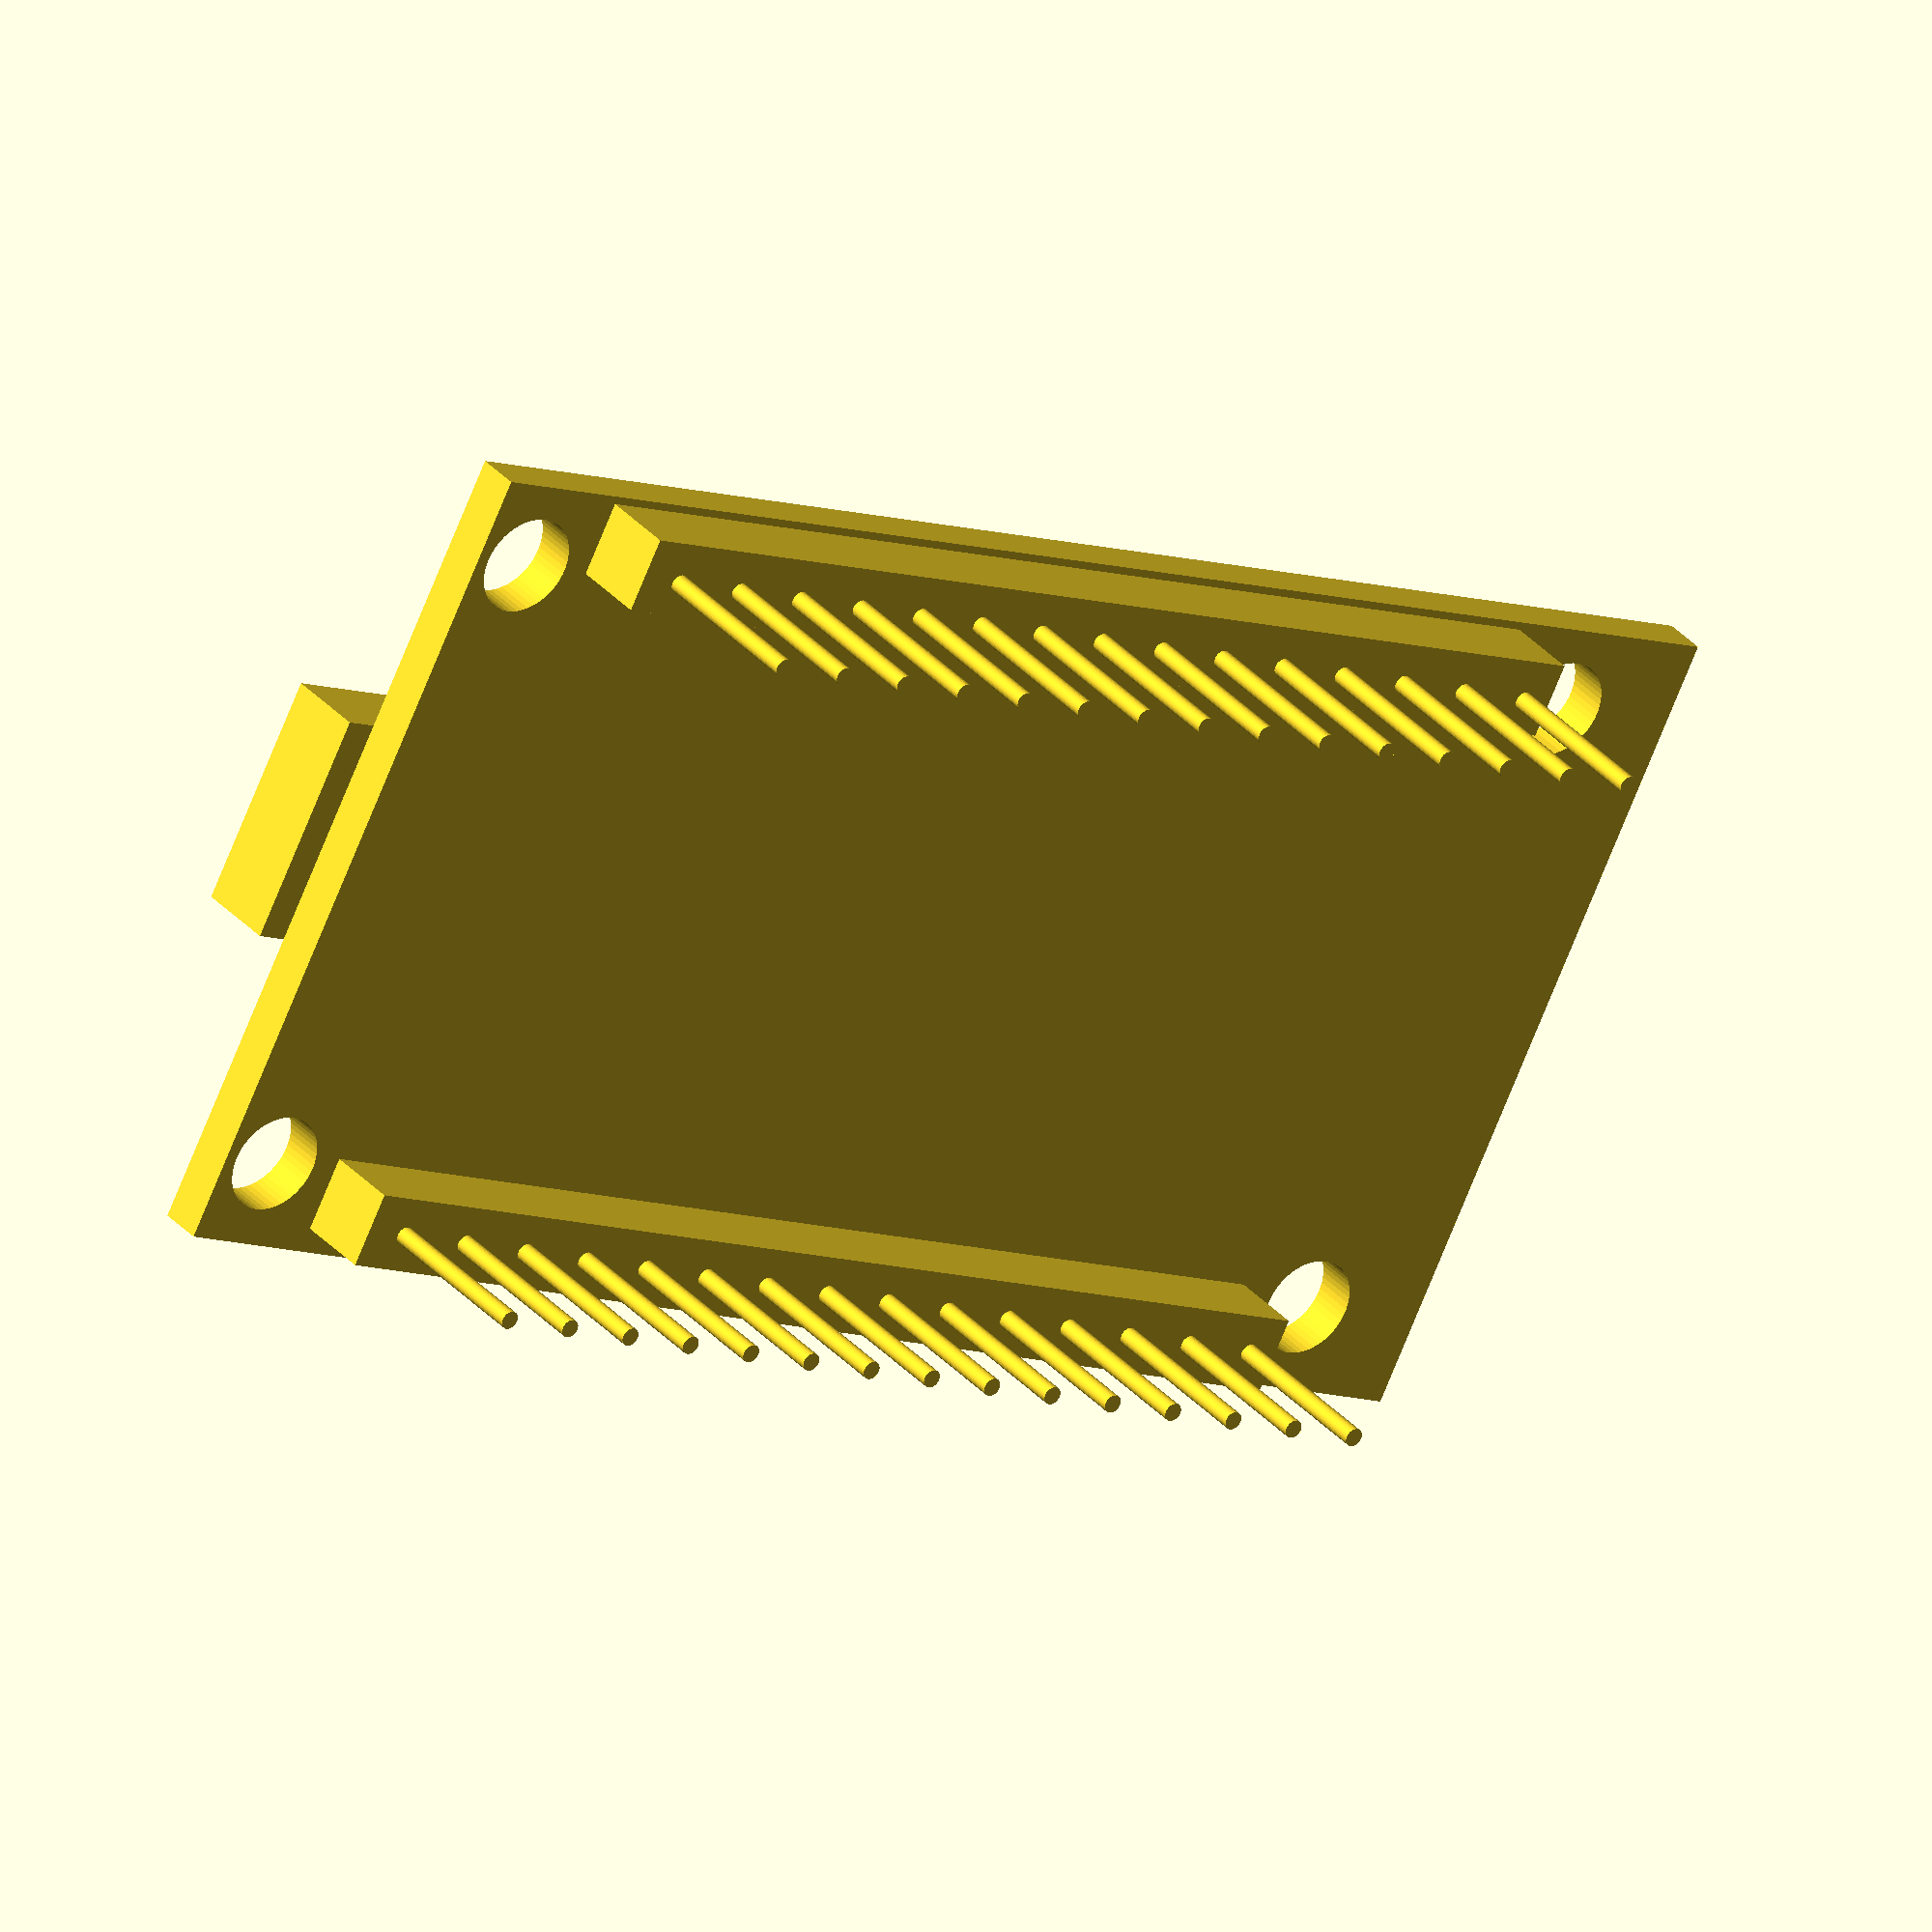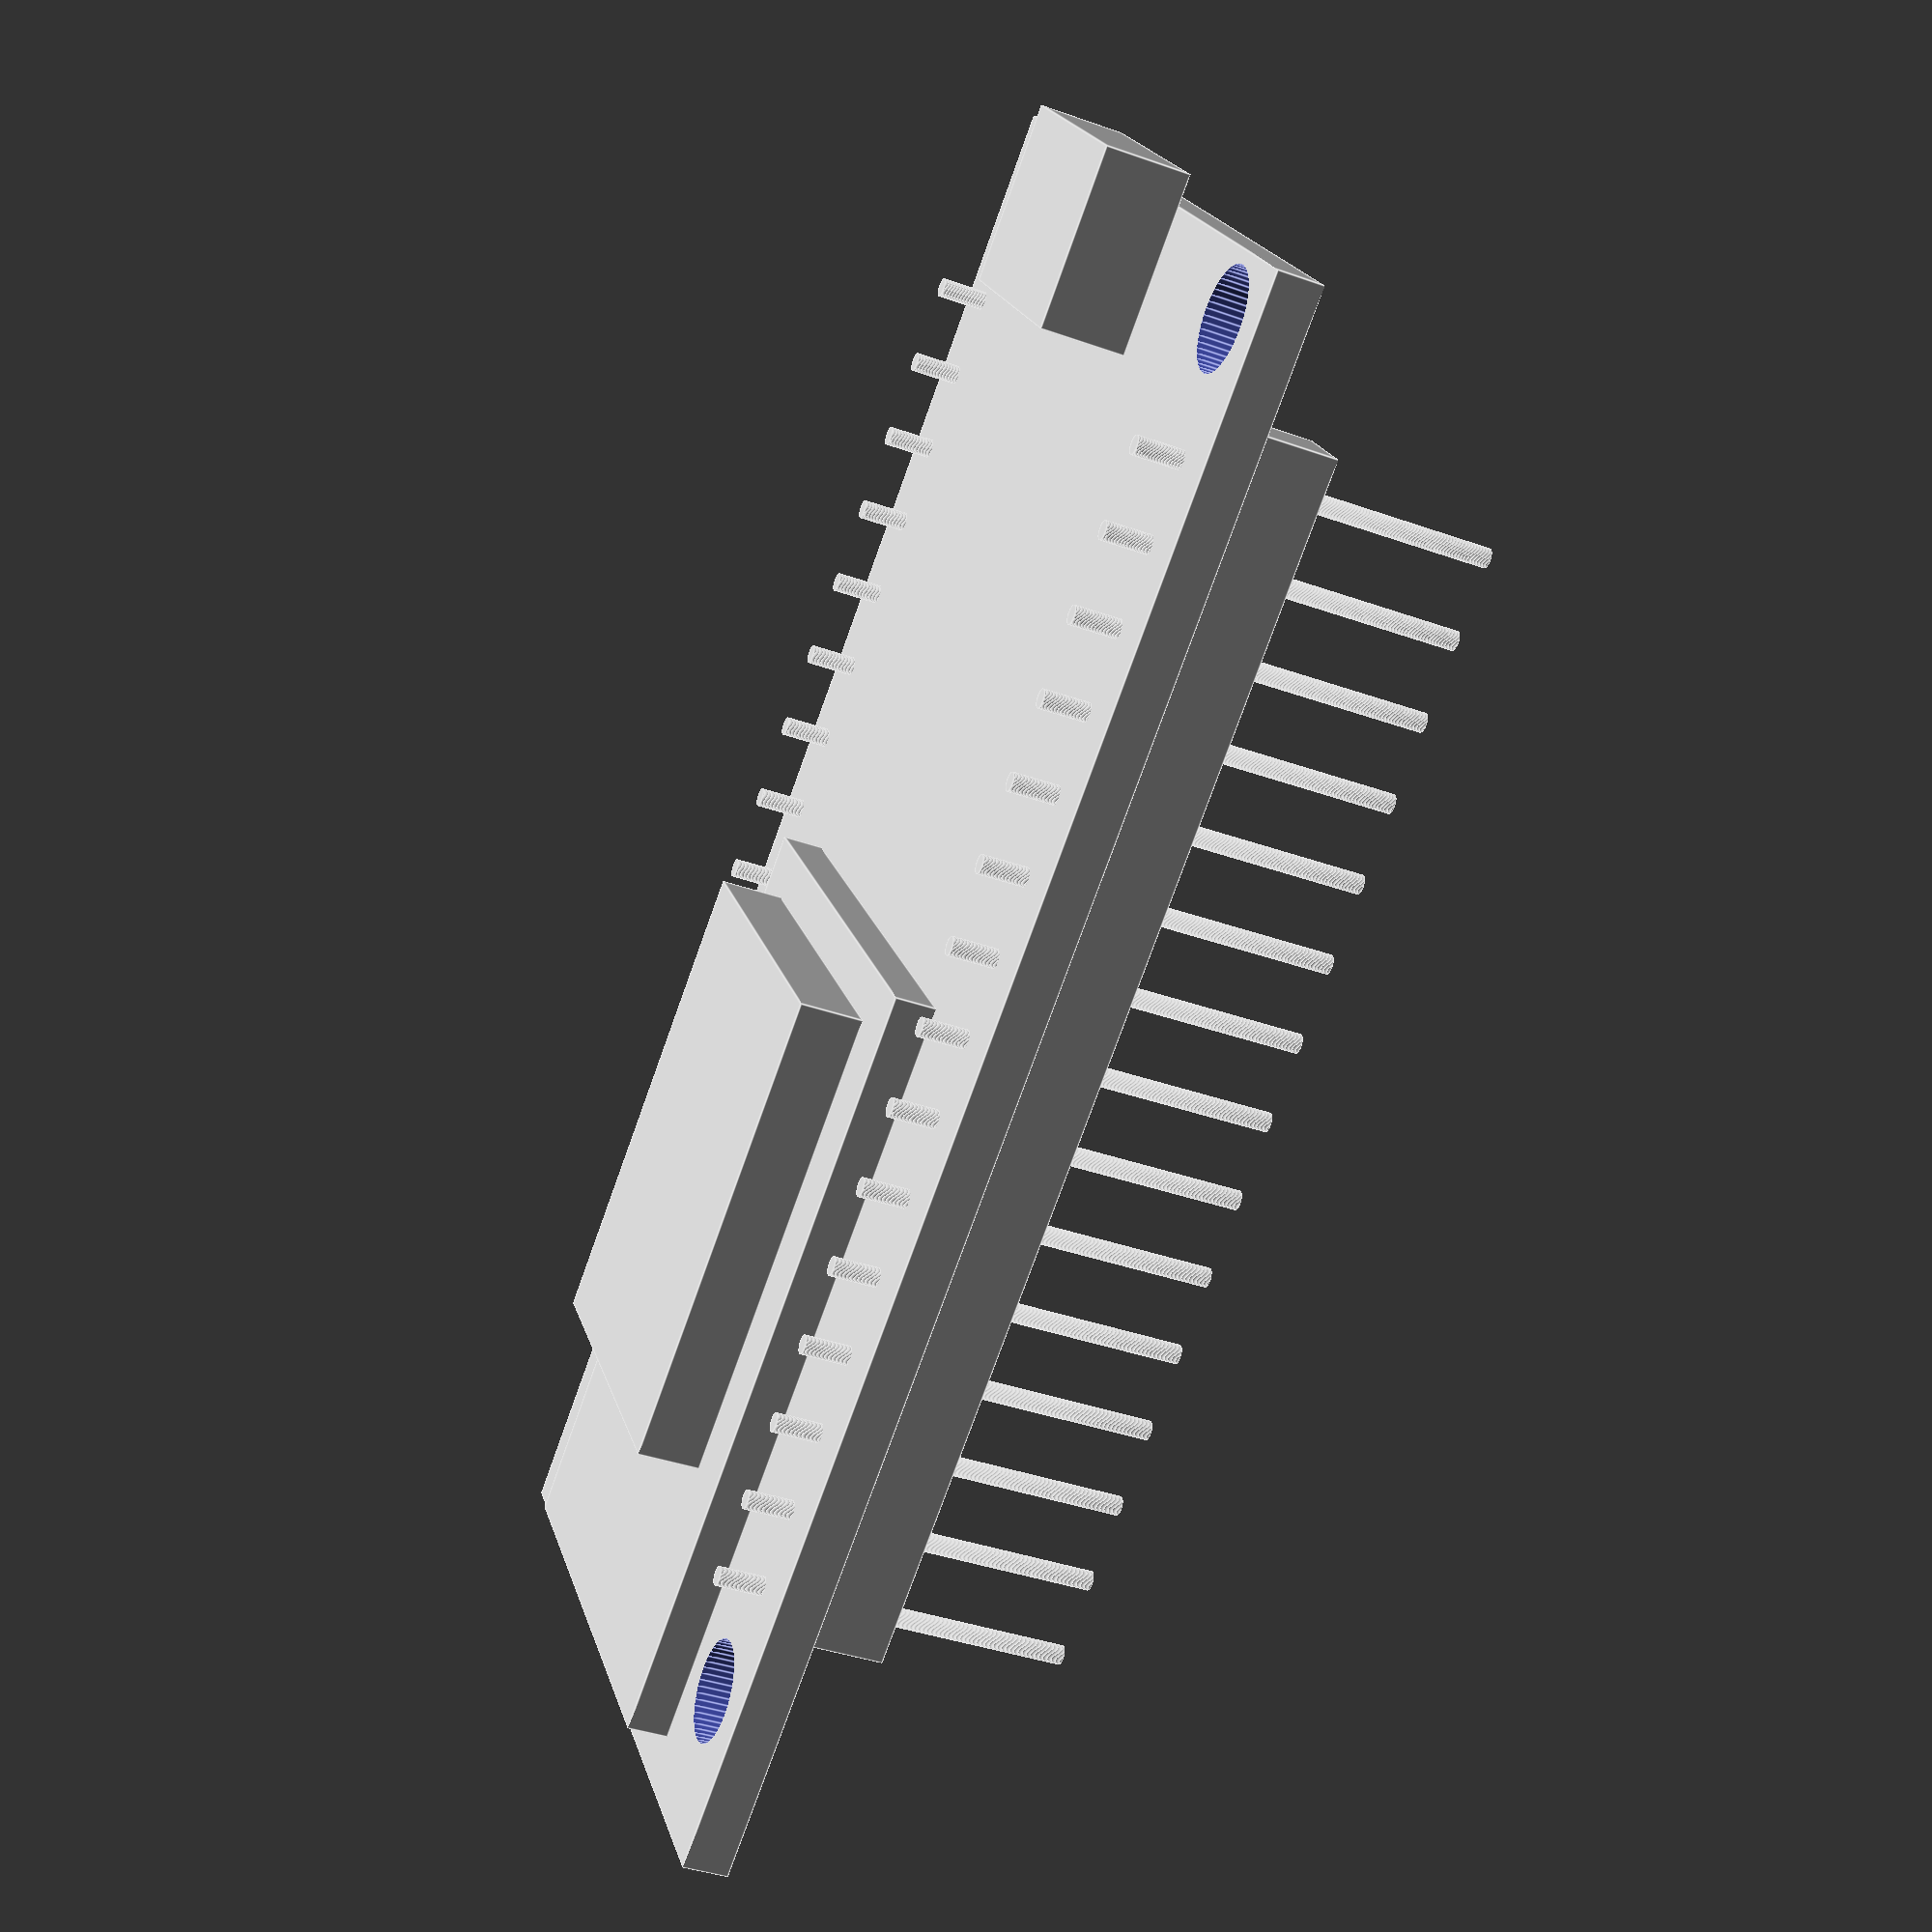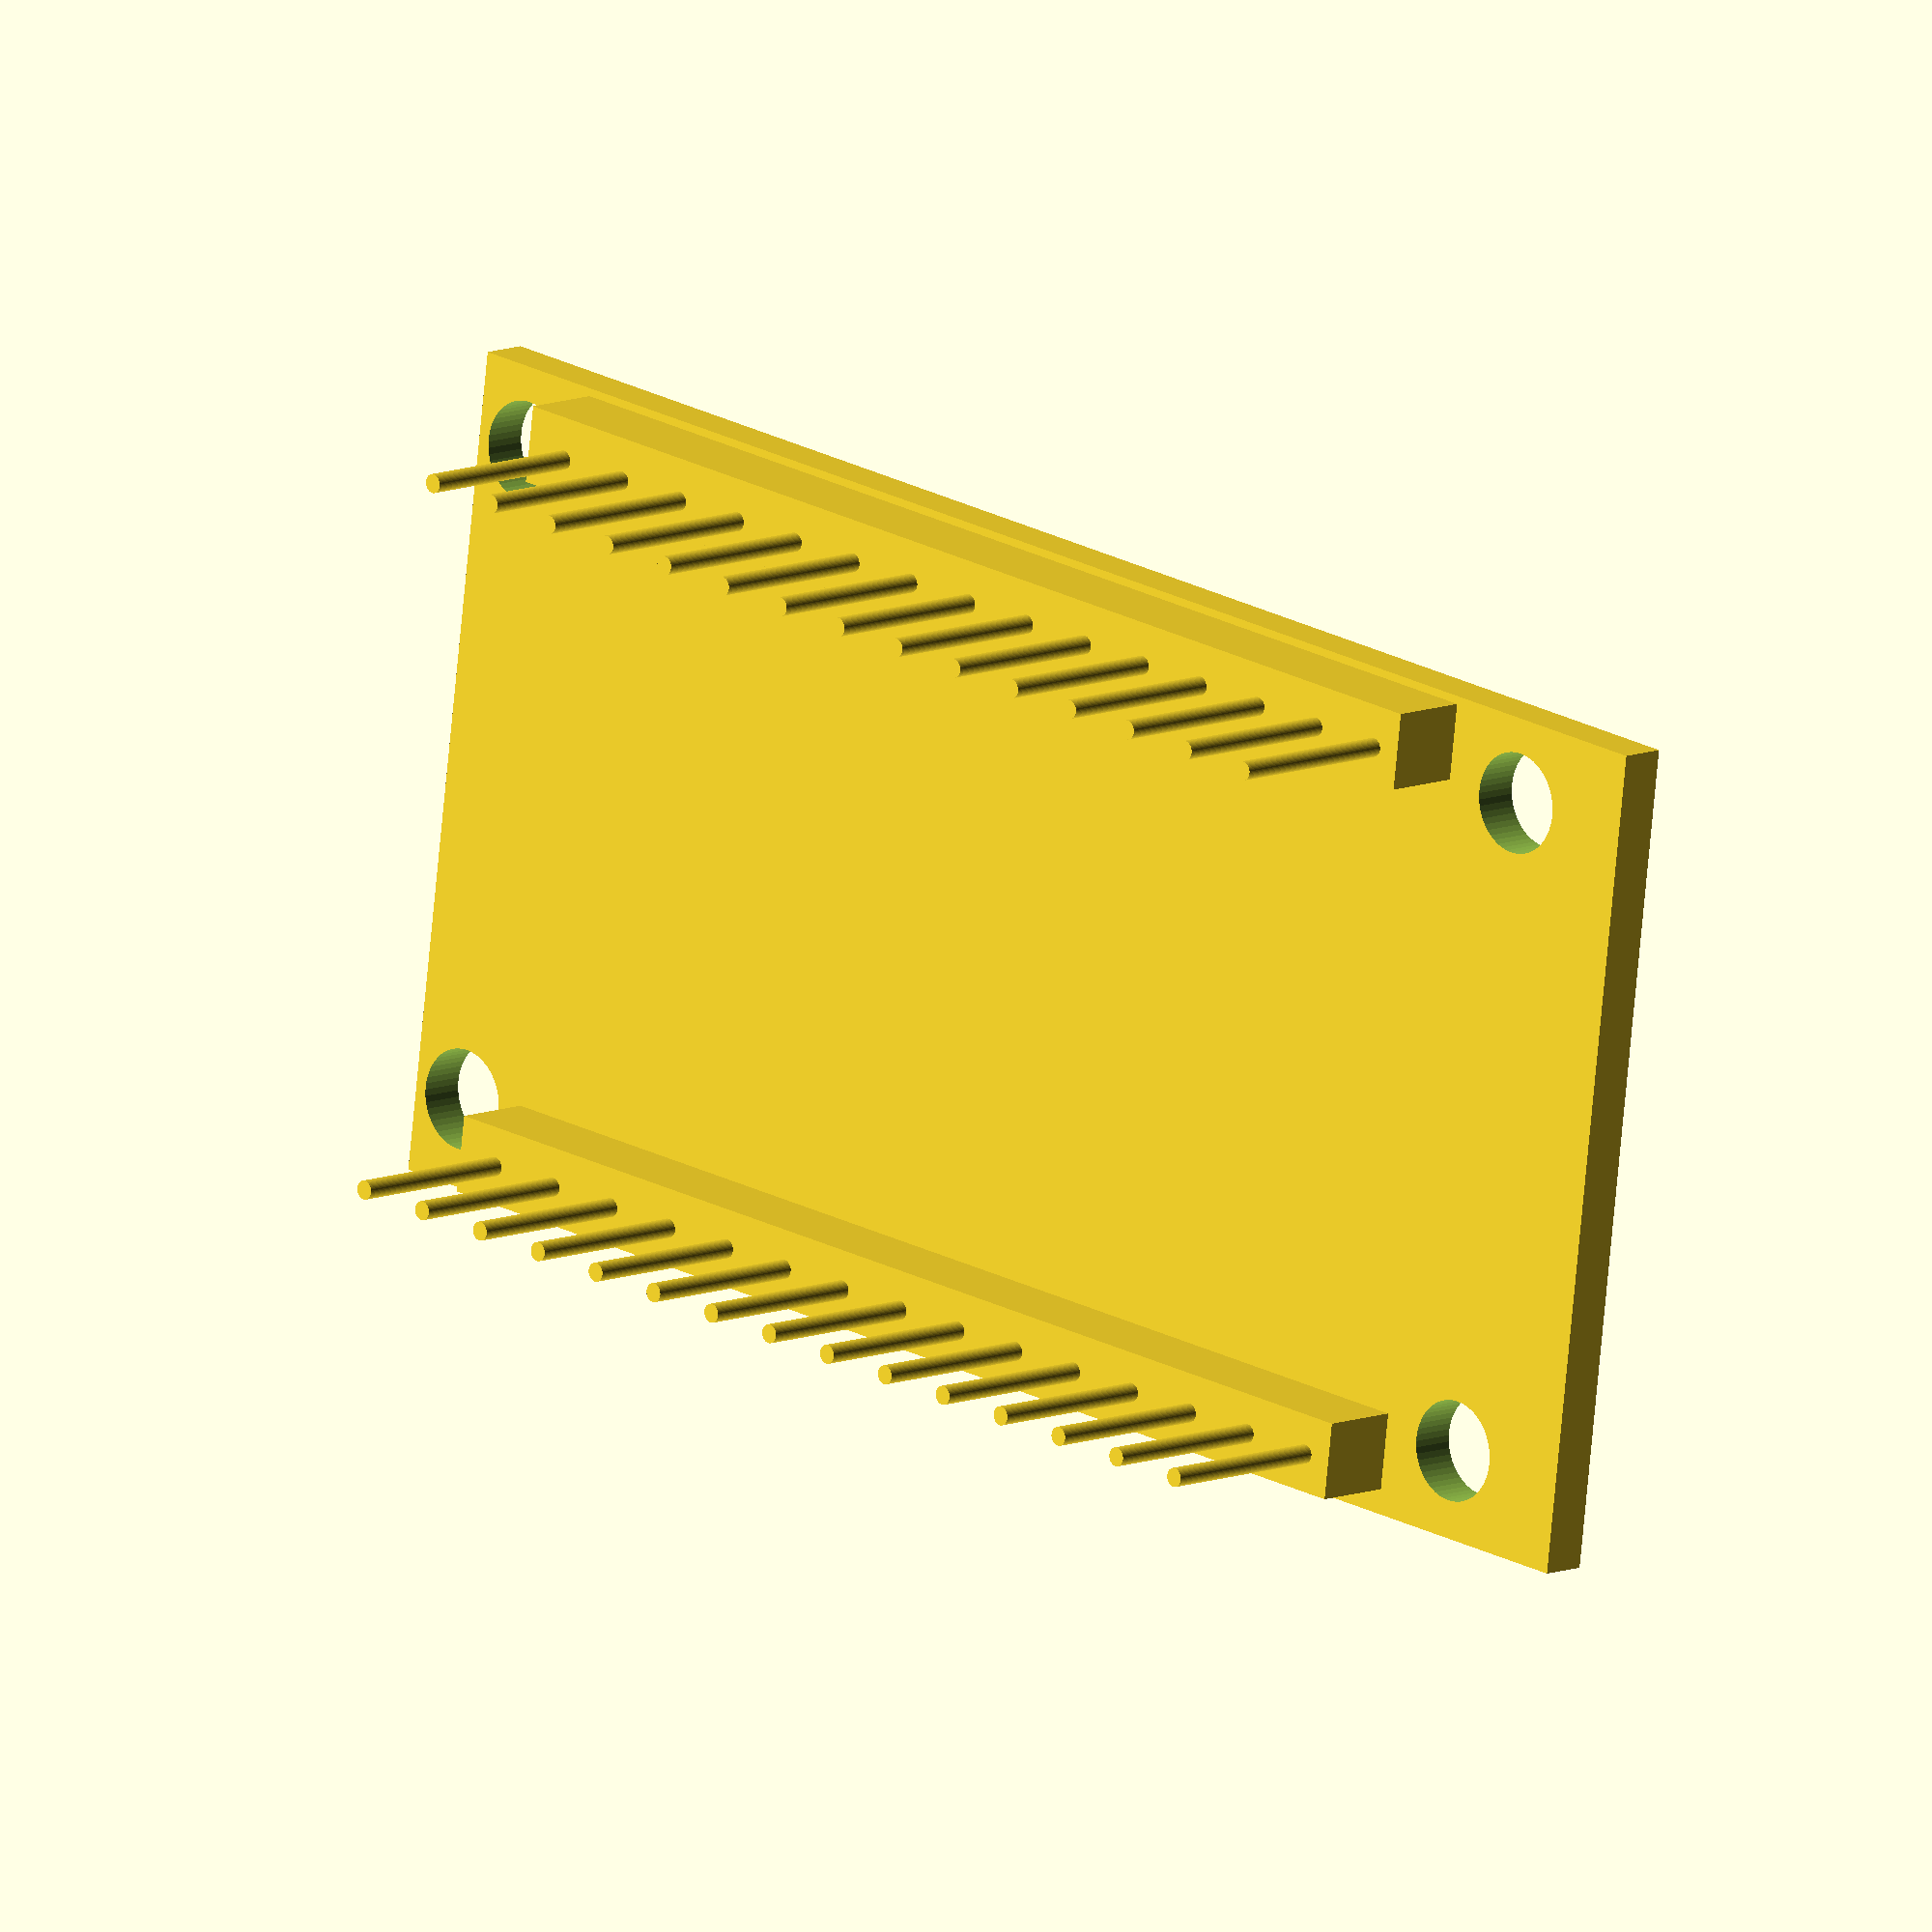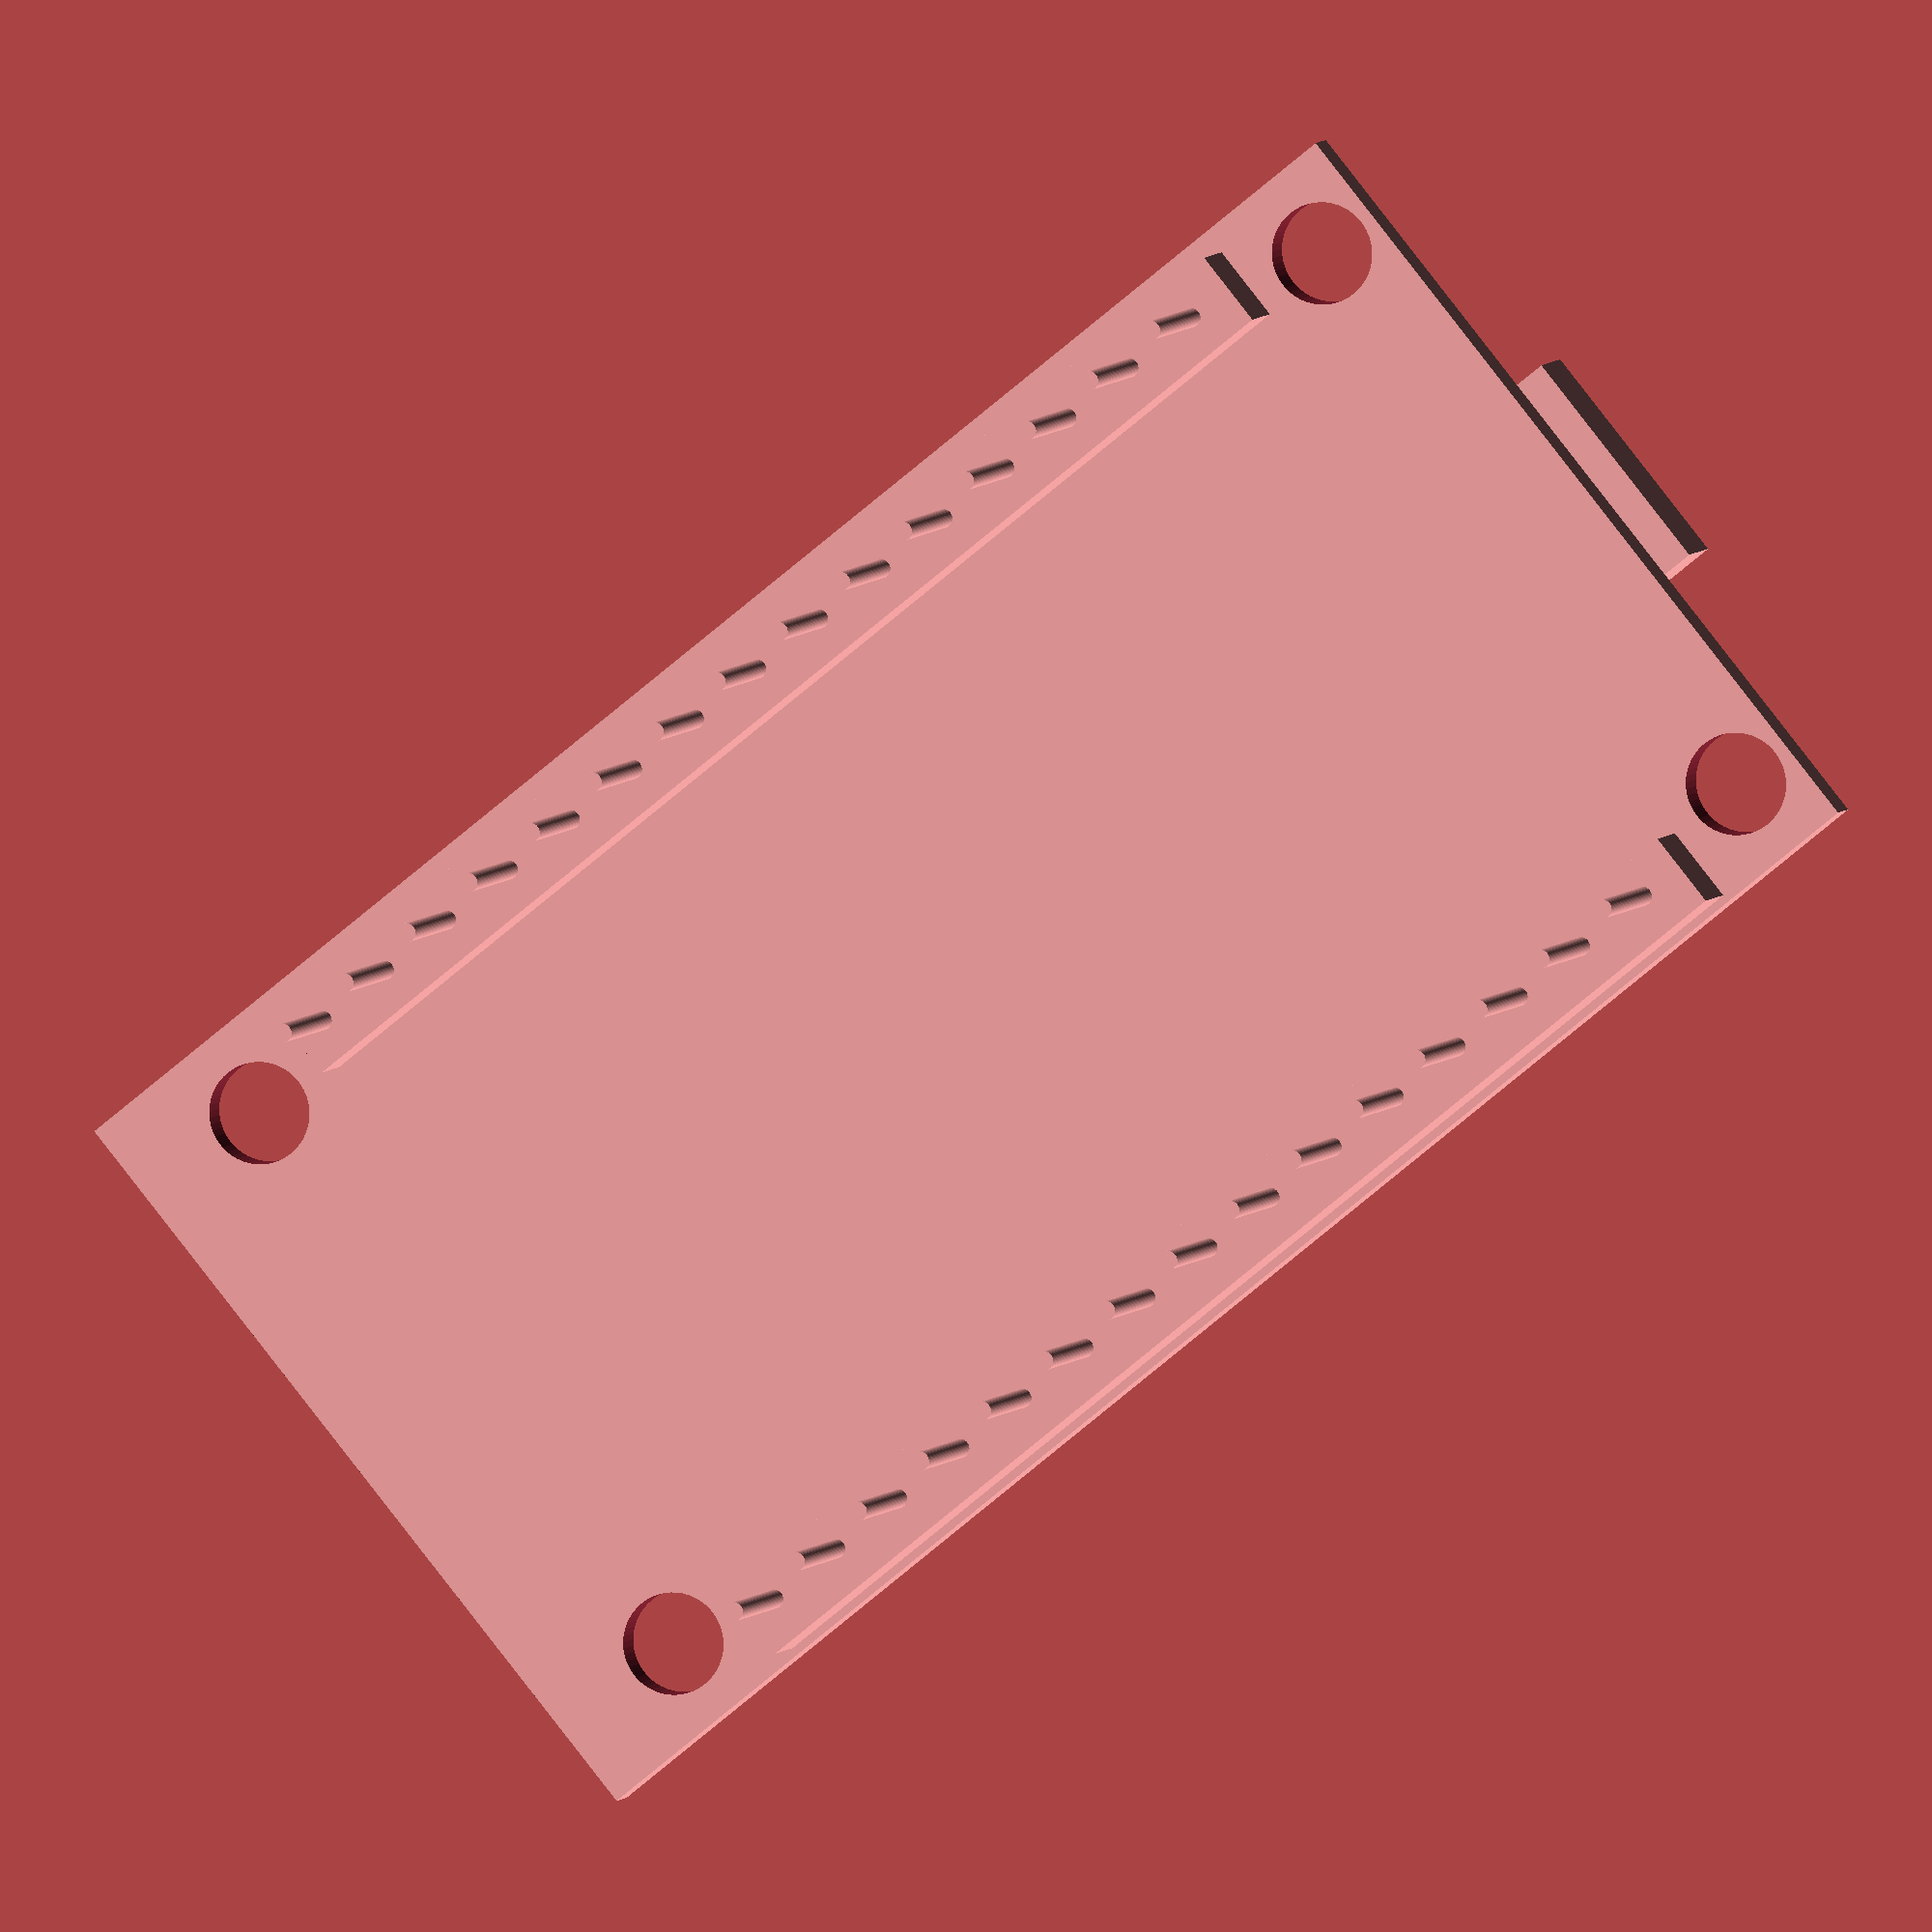
<openscad>
$fn=50;

//Grundplatte mit Bohrungen
difference()
{
    //Grundplatte
    cube([26.5,50,1.45]);
    //Bohrungen
    translate([2.8,2.0,-0.1])
        cylinder(d=3.2,h=1.6);
    translate([23.8,2.0,-0.1])
        cylinder(d=3.2,h=1.6);
    translate([2.8,45.5,-0.1])
        cylinder(d=3.2,h=1.6);
    translate([23.8,45.5,-0.1])
        cylinder(d=3.2,h=1.6);
}

//Usb-Anschluss
translate([9.7,-1.0,1.45])
    cube([7.5,5.6,2.7]);

//ESP-Platte
translate([5.3,24.0,1.45])
    cube([16.0,24.4,1.3]);

//ESP-Chip
translate([7.4,25.5,1.45+1.3])
    cube([12.0,15.0,2.0]);

//Abstandhalter
translate([0.8,4.5,-2.5])
    cube([2.45,38.1,2.5]);
translate([23.8,4.5,-2.5])
    cube([2.45,38.1,2.5]);

//Pins
for(i = [0:14])
{
    translate([1.7+0.3,6.0+i*2.54,-8.3])
        cylinder(d=0.6,h=11.2);
    translate([24.6+0.3,6.0+i*2.54,-8.3])
        cylinder(d=0.6,h=11.2);
}







</openscad>
<views>
elev=326.8 azim=243.2 roll=145.8 proj=o view=wireframe
elev=218.1 azim=54.8 roll=114.4 proj=p view=edges
elev=349.8 azim=262.5 roll=224.4 proj=o view=wireframe
elev=356.0 azim=128.9 roll=192.5 proj=o view=solid
</views>
